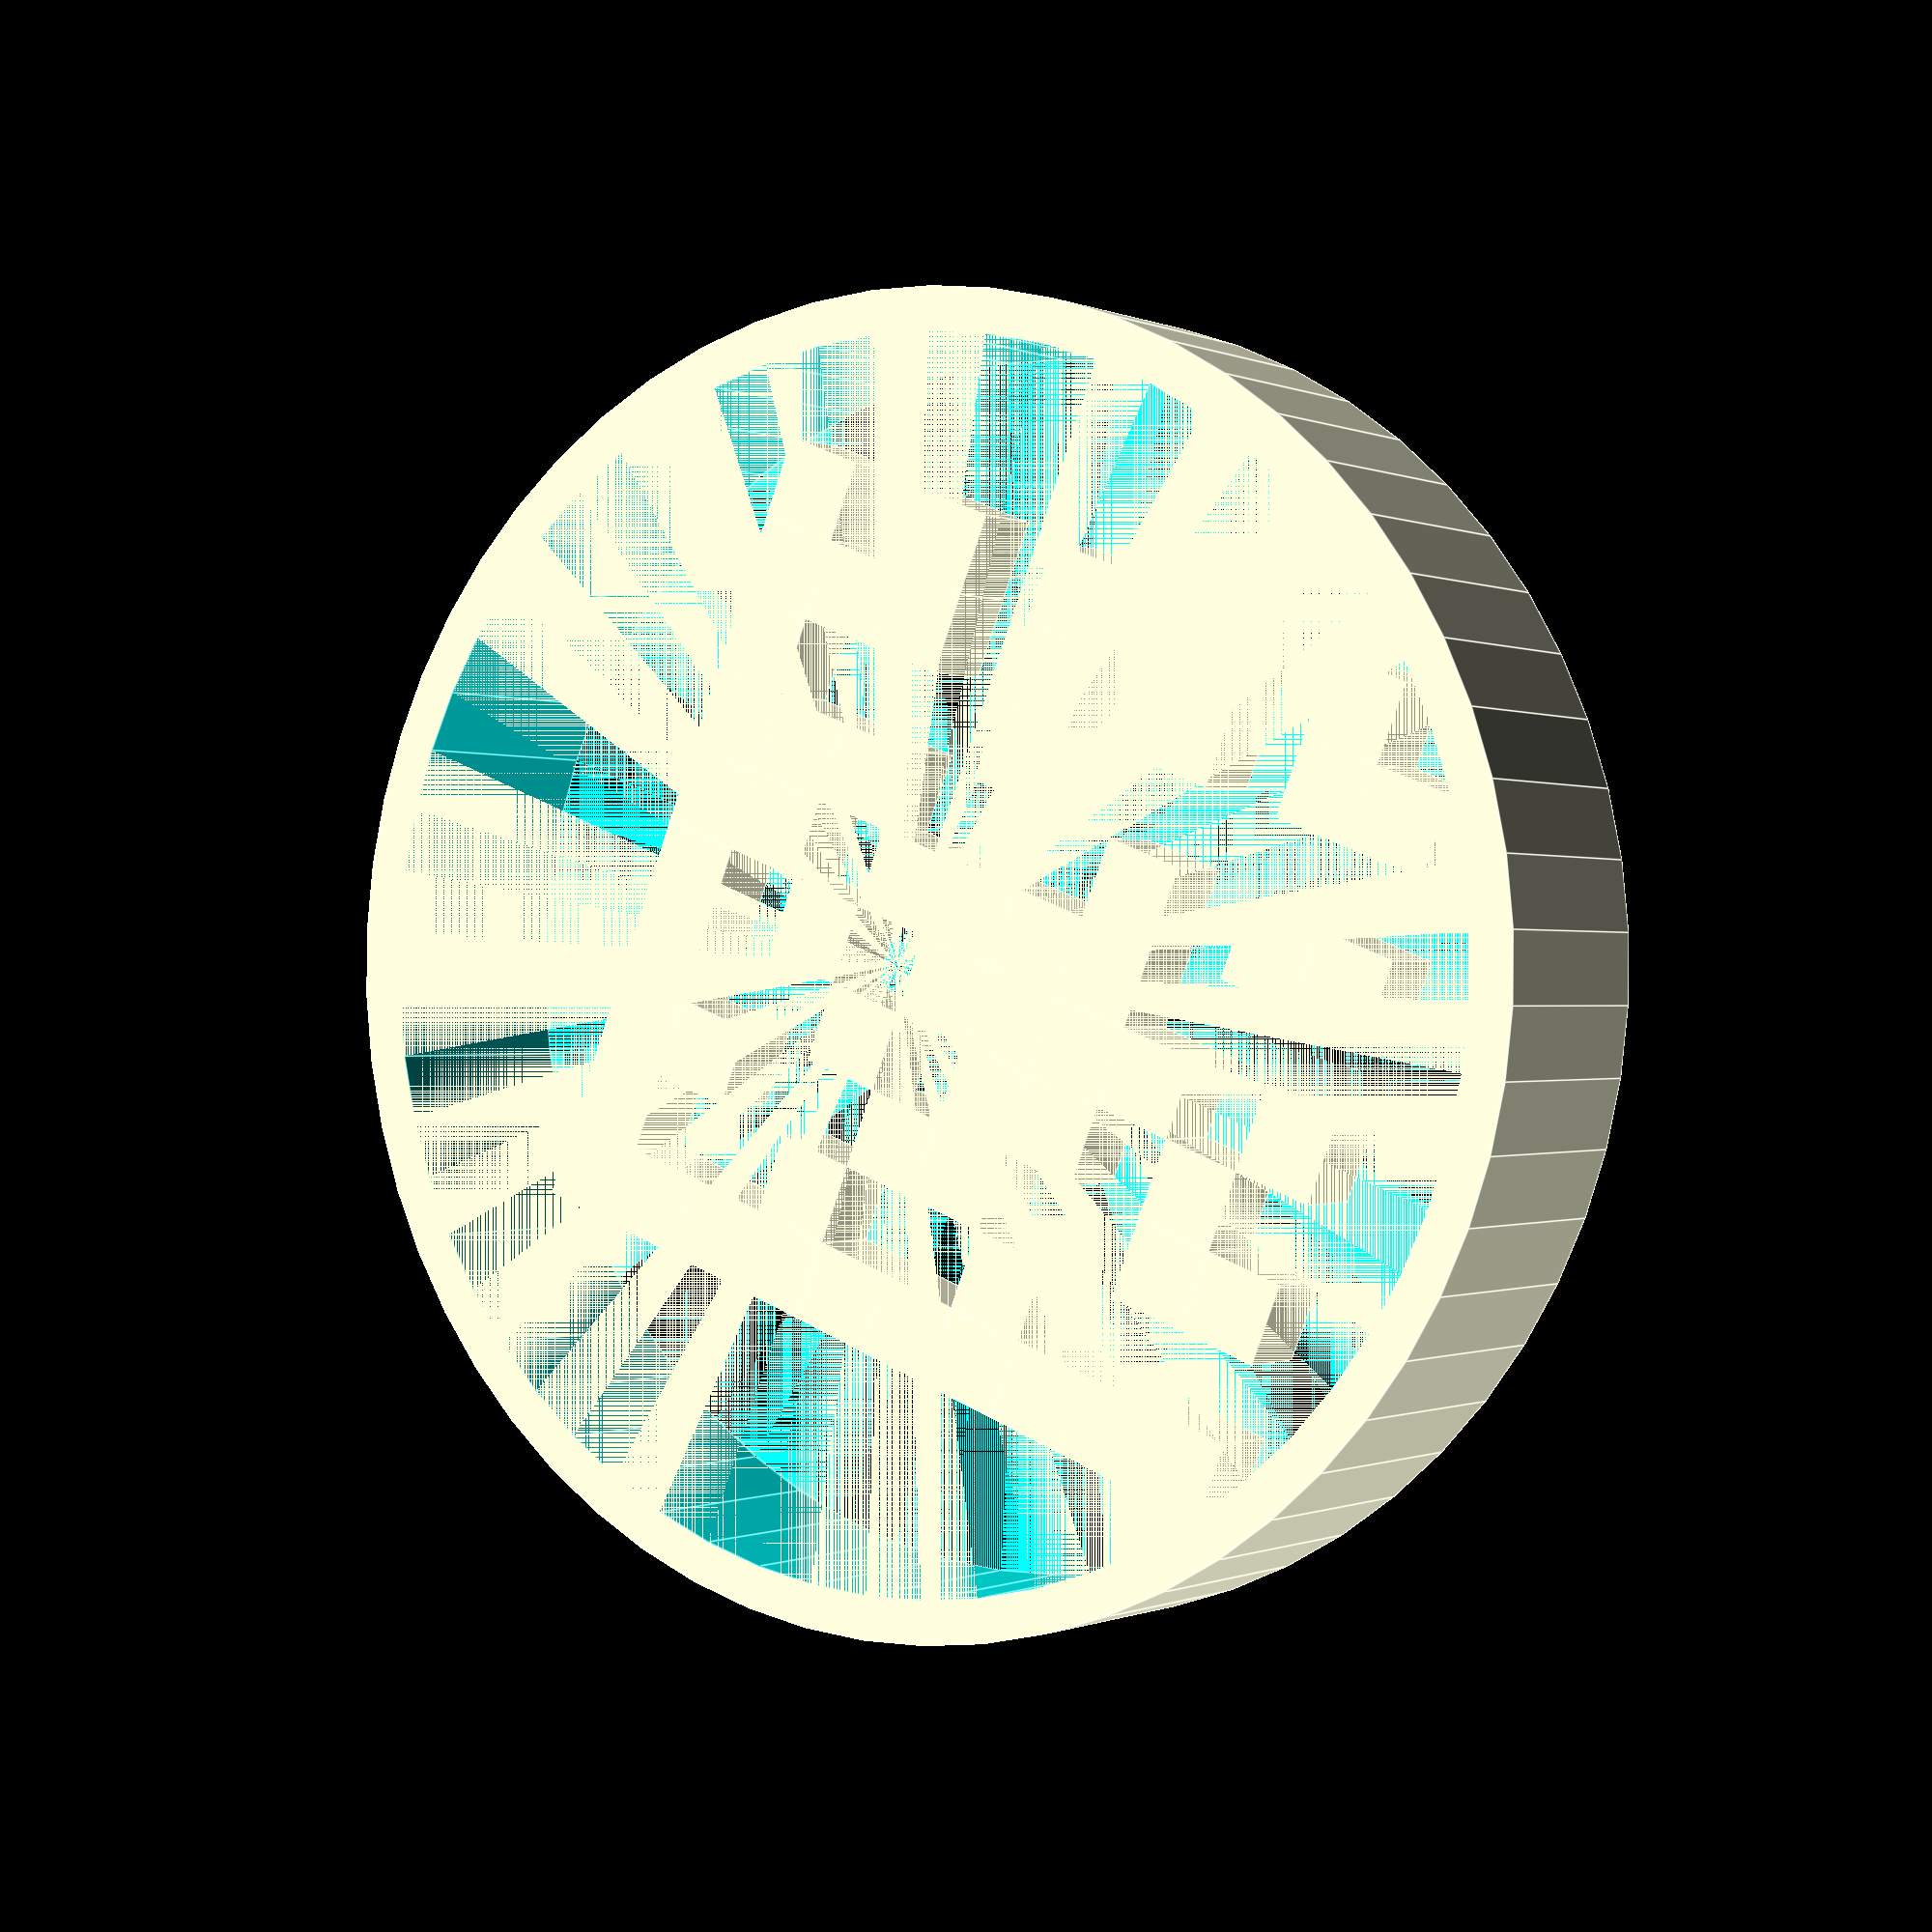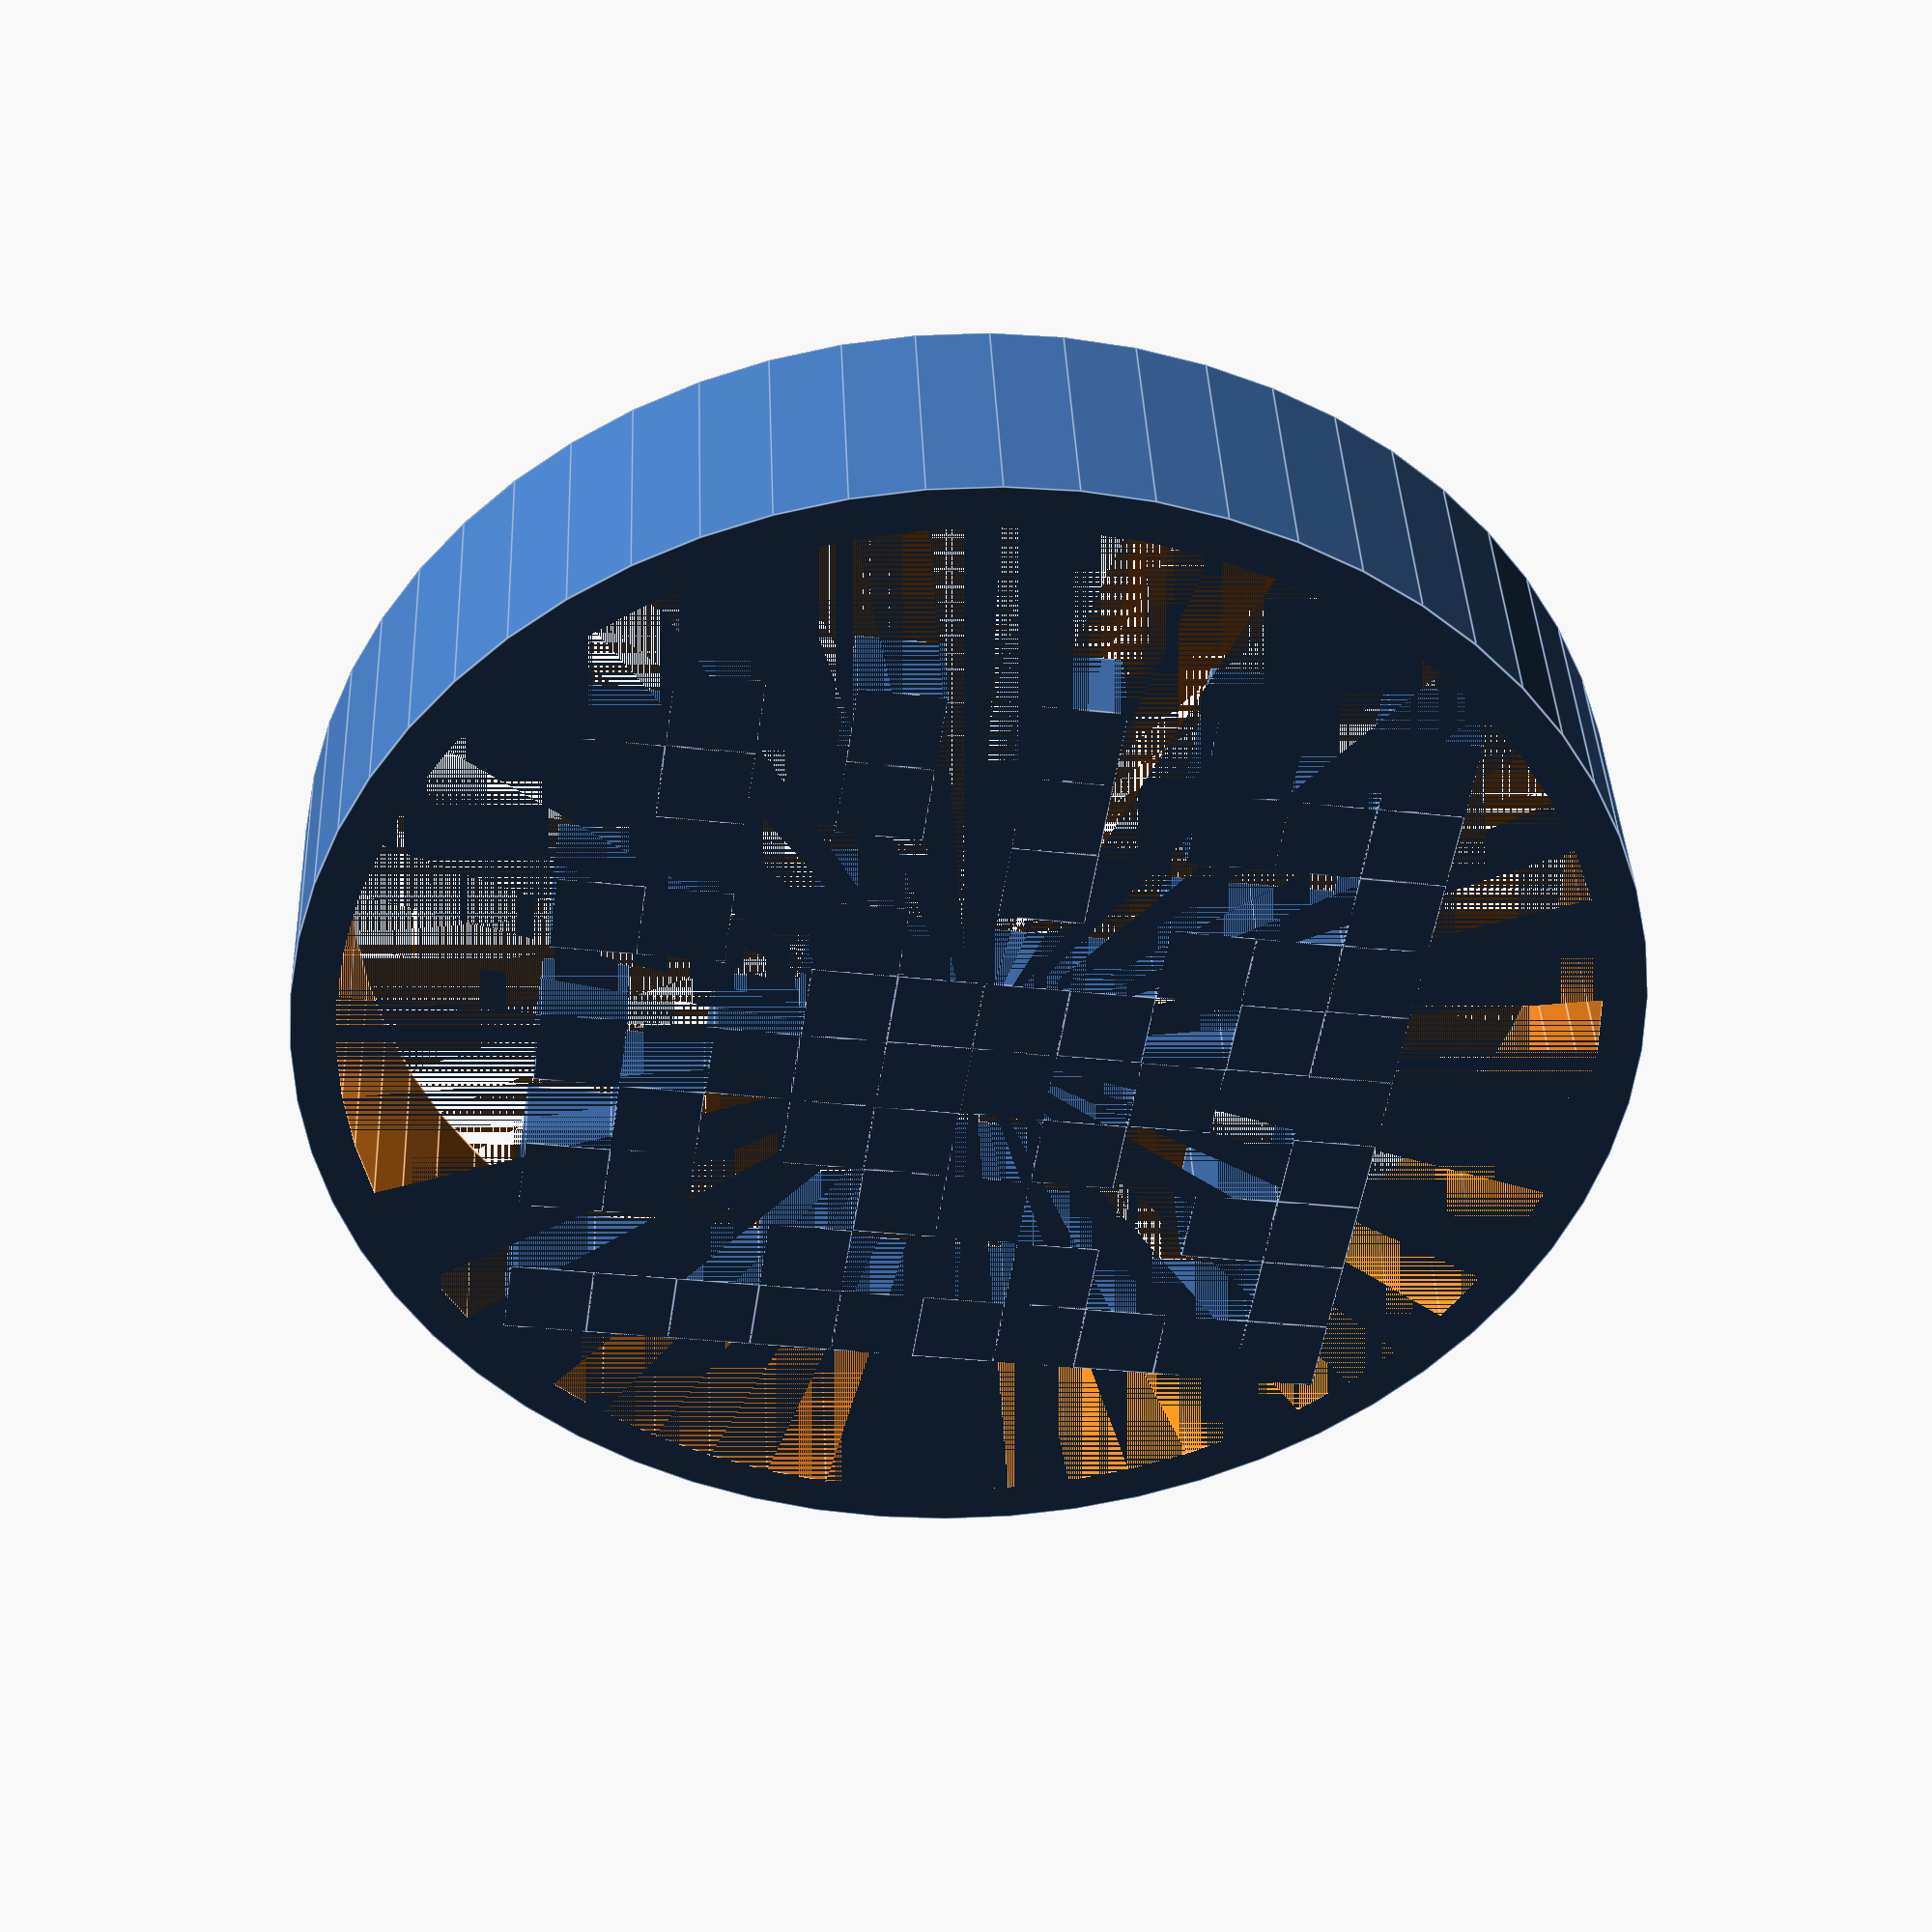
<openscad>
rotate([180,0,0])translate([0,0,-0.75]){
translate([1.5,1.5,0])  cube(size = [1.5,1.5,1.5], center=true);
translate([3,1.5,0])  cube(size = [1.5,1.5,1.5], center=true);
translate([4.5,1.5,0])  cube(size = [1.5,1.5,1.5], center=true);
translate([6,1.5,0])  cube(size = [1.5,1.5,1.5], center=true);
translate([7.5,1.5,0])  cube(size = [1.5,1.5,1.5], center=true);
translate([9,1.5,0])  cube(size = [1.5,1.5,1.5], center=true);
translate([10.5,1.5,0])  cube(size = [1.5,1.5,1.5], center=true);
translate([12,1.5,0])  cube(size = [1.5,1.5,1.5], center=true);
translate([13.5,1.5,0])  cube(size = [1.5,1.5,1.5], center=true);
translate([15,1.5,0])  cube(size = [1.5,1.5,1.5], center=true);
translate([15,1.5,0])  cube(size = [1.5,1.5,1.5], center=true);
translate([15,1.5,0])  cube(size = [1.5,1.5,1.5], center=true);
translate([15,1.5,0])  cube(size = [1.5,1.5,1.5], center=true);
translate([6,3,0])  cube(size = [1.5,1.5,1.5], center=true);
translate([6,3,0])  cube(size = [1.5,1.5,1.5], center=true);
translate([6,3,0])  cube(size = [1.5,1.5,1.5], center=true);
translate([10.5,3,0])  cube(size = [1.5,1.5,1.5], center=true);
translate([10.5,3,0])  cube(size = [1.5,1.5,1.5], center=true);
translate([10.5,3,0])  cube(size = [1.5,1.5,1.5], center=true);
translate([15,3,0])  cube(size = [1.5,1.5,1.5], center=true);
translate([1.5,4.5,0])  cube(size = [1.5,1.5,1.5], center=true);
translate([3,4.5,0])  cube(size = [1.5,1.5,1.5], center=true);
translate([3,4.5,0])  cube(size = [1.5,1.5,1.5], center=true);
translate([3,4.5,0])  cube(size = [1.5,1.5,1.5], center=true);
translate([7.5,4.5,0])  cube(size = [1.5,1.5,1.5], center=true);
translate([9,4.5,0])  cube(size = [1.5,1.5,1.5], center=true);
translate([9,4.5,0])  cube(size = [1.5,1.5,1.5], center=true);
translate([9,4.5,0])  cube(size = [1.5,1.5,1.5], center=true);
translate([13.5,4.5,0])  cube(size = [1.5,1.5,1.5], center=true);
translate([15,4.5,0])  cube(size = [1.5,1.5,1.5], center=true);
translate([15,4.5,0])  cube(size = [1.5,1.5,1.5], center=true);
translate([3,6,0])  cube(size = [1.5,1.5,1.5], center=true);
translate([3,6,0])  cube(size = [1.5,1.5,1.5], center=true);
translate([6,6,0])  cube(size = [1.5,1.5,1.5], center=true);
translate([7.5,6,0])  cube(size = [1.5,1.5,1.5], center=true);
translate([7.5,6,0])  cube(size = [1.5,1.5,1.5], center=true);
translate([10.5,6,0])  cube(size = [1.5,1.5,1.5], center=true);
translate([10.5,6,0])  cube(size = [1.5,1.5,1.5], center=true);
translate([10.5,6,0])  cube(size = [1.5,1.5,1.5], center=true);
translate([15,6,0])  cube(size = [1.5,1.5,1.5], center=true);
translate([1.5,7.5,0])  cube(size = [1.5,1.5,1.5], center=true);
translate([1.5,7.5,0])  cube(size = [1.5,1.5,1.5], center=true);
translate([4.5,7.5,0])  cube(size = [1.5,1.5,1.5], center=true);
translate([6,7.5,0])  cube(size = [1.5,1.5,1.5], center=true);
translate([7.5,7.5,0])  cube(size = [1.5,1.5,1.5], center=true);
translate([9,7.5,0])  cube(size = [1.5,1.5,1.5], center=true);
translate([9,7.5,0])  cube(size = [1.5,1.5,1.5], center=true);
translate([12,7.5,0])  cube(size = [1.5,1.5,1.5], center=true);
translate([12,7.5,0])  cube(size = [1.5,1.5,1.5], center=true);
translate([15,7.5,0])  cube(size = [1.5,1.5,1.5], center=true);
translate([15,7.5,0])  cube(size = [1.5,1.5,1.5], center=true);
translate([15,7.5,0])  cube(size = [1.5,1.5,1.5], center=true);
translate([15,7.5,0])  cube(size = [1.5,1.5,1.5], center=true);
translate([6,9,0])  cube(size = [1.5,1.5,1.5], center=true);
translate([7.5,9,0])  cube(size = [1.5,1.5,1.5], center=true);
translate([9,9,0])  cube(size = [1.5,1.5,1.5], center=true);
translate([10.5,9,0])  cube(size = [1.5,1.5,1.5], center=true);
translate([10.5,9,0])  cube(size = [1.5,1.5,1.5], center=true);
translate([13.5,9,0])  cube(size = [1.5,1.5,1.5], center=true);
translate([15,9,0])  cube(size = [1.5,1.5,1.5], center=true);
translate([1.5,10.5,0])  cube(size = [1.5,1.5,1.5], center=true);
translate([3,10.5,0])  cube(size = [1.5,1.5,1.5], center=true);
translate([3,10.5,0])  cube(size = [1.5,1.5,1.5], center=true);
translate([6,10.5,0])  cube(size = [1.5,1.5,1.5], center=true);
translate([6,10.5,0])  cube(size = [1.5,1.5,1.5], center=true);
translate([6,10.5,0])  cube(size = [1.5,1.5,1.5], center=true);
translate([6,10.5,0])  cube(size = [1.5,1.5,1.5], center=true);
translate([12,10.5,0])  cube(size = [1.5,1.5,1.5], center=true);
translate([13.5,10.5,0])  cube(size = [1.5,1.5,1.5], center=true);
translate([15,10.5,0])  cube(size = [1.5,1.5,1.5], center=true);
translate([15,10.5,0])  cube(size = [1.5,1.5,1.5], center=true);
translate([15,10.5,0])  cube(size = [1.5,1.5,1.5], center=true);
translate([15,10.5,0])  cube(size = [1.5,1.5,1.5], center=true);
translate([15,10.5,0])  cube(size = [1.5,1.5,1.5], center=true);
translate([15,10.5,0])  cube(size = [1.5,1.5,1.5], center=true);
translate([9,12,0])  cube(size = [1.5,1.5,1.5], center=true);
translate([9,12,0])  cube(size = [1.5,1.5,1.5], center=true);
translate([9,12,0])  cube(size = [1.5,1.5,1.5], center=true);
translate([9,12,0])  cube(size = [1.5,1.5,1.5], center=true);
translate([15,12,0])  cube(size = [1.5,1.5,1.5], center=true);
translate([1.5,13.5,0])  cube(size = [1.5,1.5,1.5], center=true);
translate([3,13.5,0])  cube(size = [1.5,1.5,1.5], center=true);
translate([3,13.5,0])  cube(size = [1.5,1.5,1.5], center=true);
translate([6,13.5,0])  cube(size = [1.5,1.5,1.5], center=true);
translate([6,13.5,0])  cube(size = [1.5,1.5,1.5], center=true);
translate([9,13.5,0])  cube(size = [1.5,1.5,1.5], center=true);
translate([9,13.5,0])  cube(size = [1.5,1.5,1.5], center=true);
translate([12,13.5,0])  cube(size = [1.5,1.5,1.5], center=true);
translate([13.5,13.5,0])  cube(size = [1.5,1.5,1.5], center=true);
translate([15,13.5,0])  cube(size = [1.5,1.5,1.5], center=true);
translate([15,13.5,0])  cube(size = [1.5,1.5,1.5], center=true);
translate([3,15,0])  cube(size = [1.5,1.5,1.5], center=true);
translate([3,15,0])  cube(size = [1.5,1.5,1.5], center=true);
translate([6,15,0])  cube(size = [1.5,1.5,1.5], center=true);
translate([6,15,0])  cube(size = [1.5,1.5,1.5], center=true);
translate([9,15,0])  cube(size = [1.5,1.5,1.5], center=true);
translate([9,15,0])  cube(size = [1.5,1.5,1.5], center=true);
translate([12,15,0])  cube(size = [1.5,1.5,1.5], center=true);
translate([12,15,0])  cube(size = [1.5,1.5,1.5], center=true);
translate([15,15,0])  cube(size = [1.5,1.5,1.5], center=true);
}
rotate([180,0,0])difference(){translate([8.25,8.25,-2.25])  cylinder(r=11.7857142857143,h=4.5,$fn=60, center=true);
translate([8.25,8.25,-2.25])  cylinder(r=11,h=4.5,$fn=60, center=true);}

</openscad>
<views>
elev=180.4 azim=21.4 roll=148.0 proj=p view=edges
elev=140.0 azim=351.6 roll=2.6 proj=p view=edges
</views>
